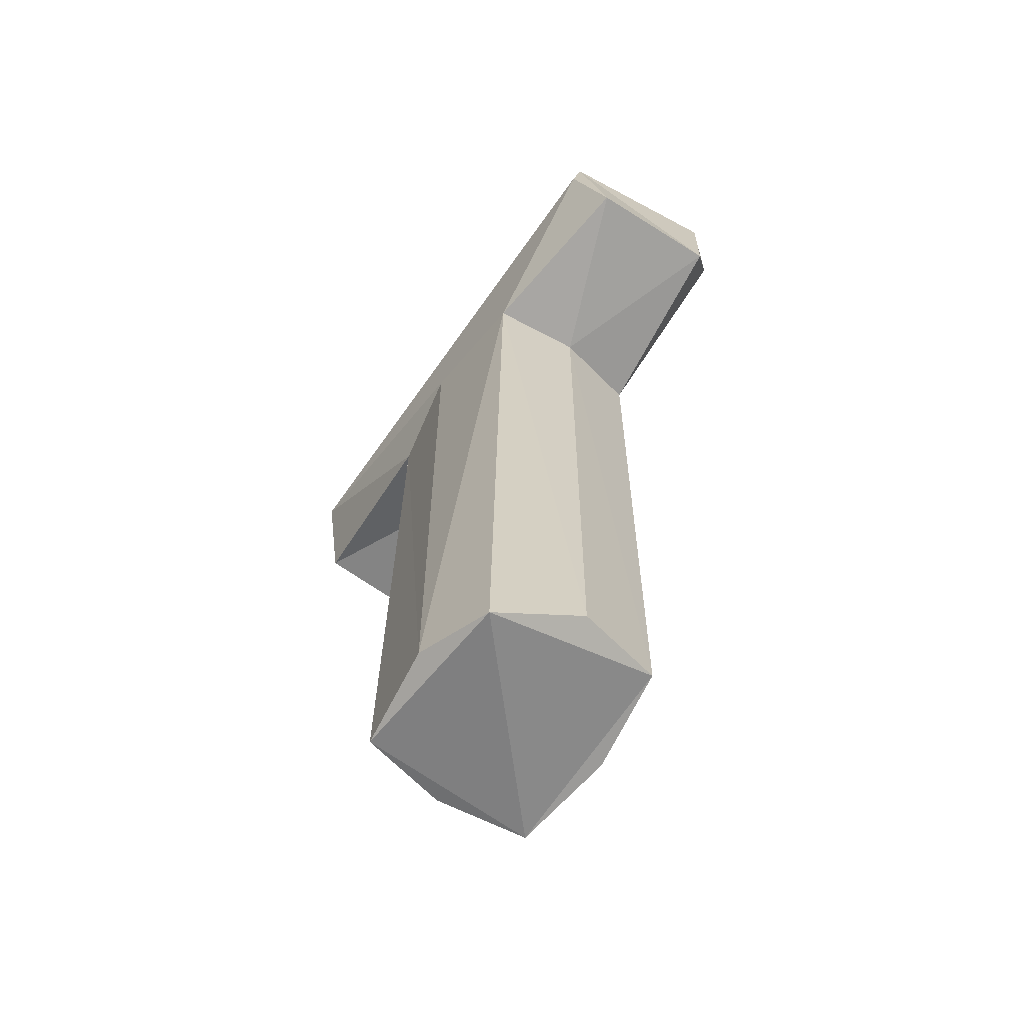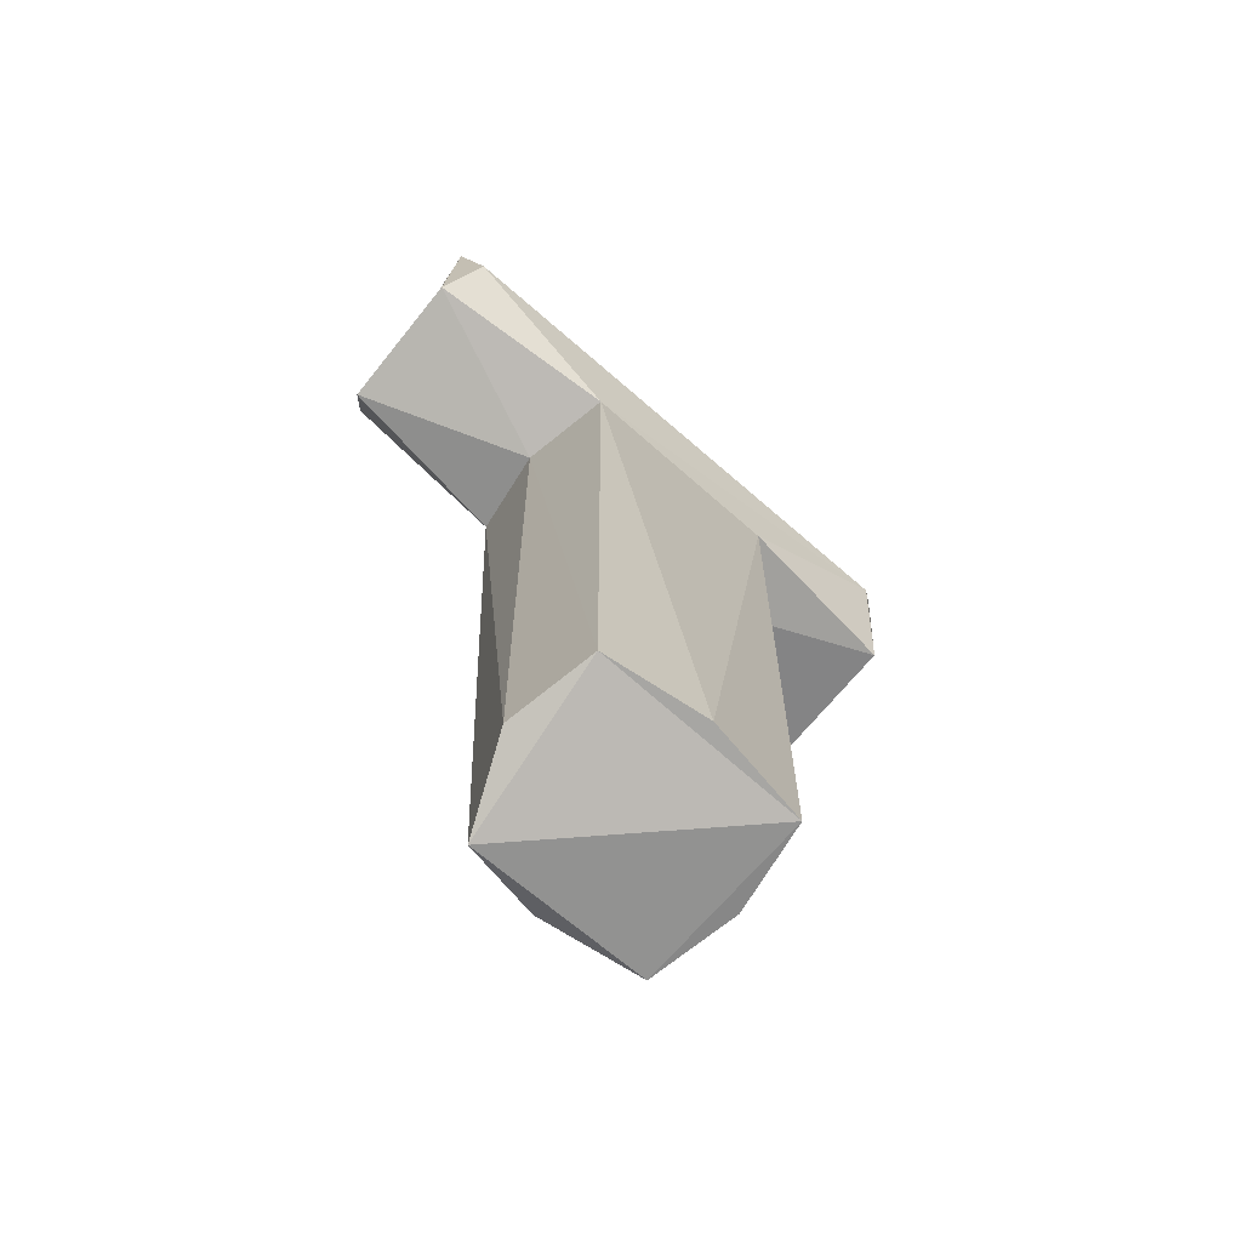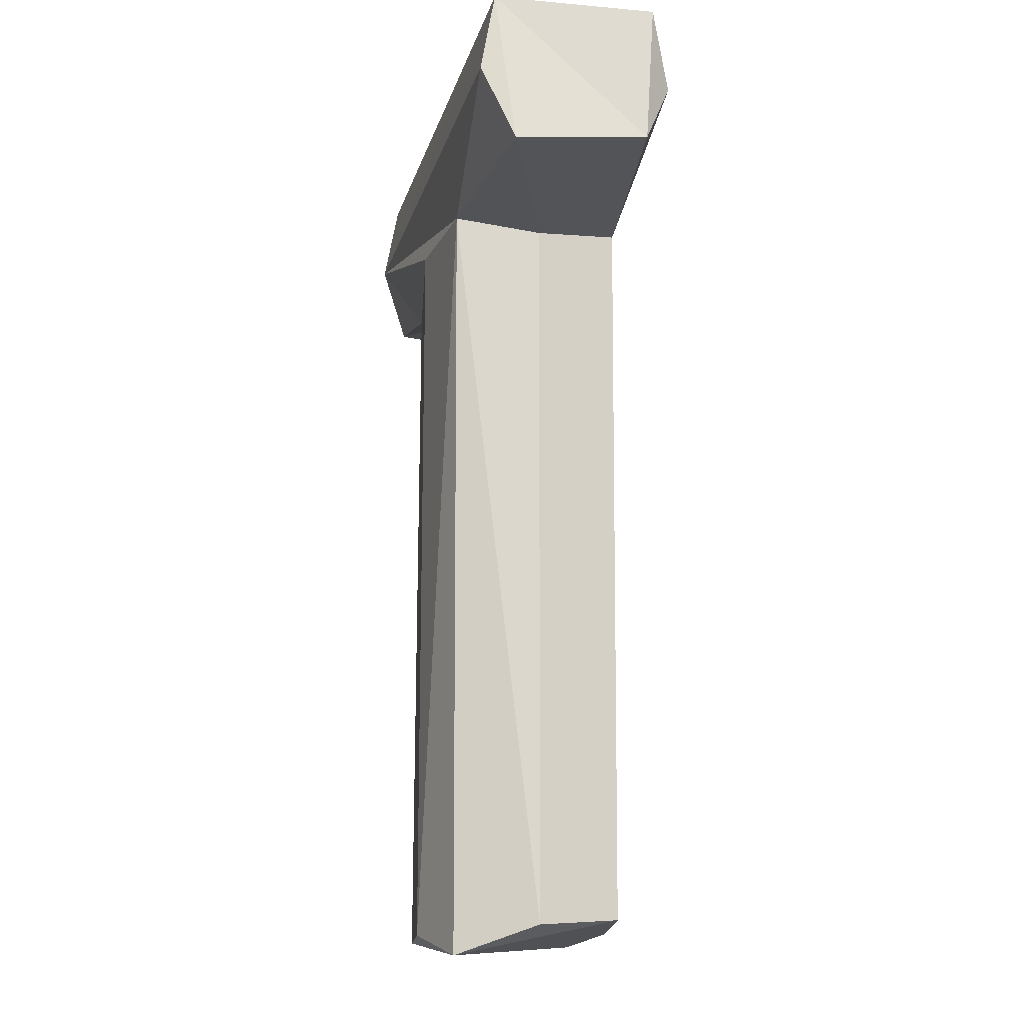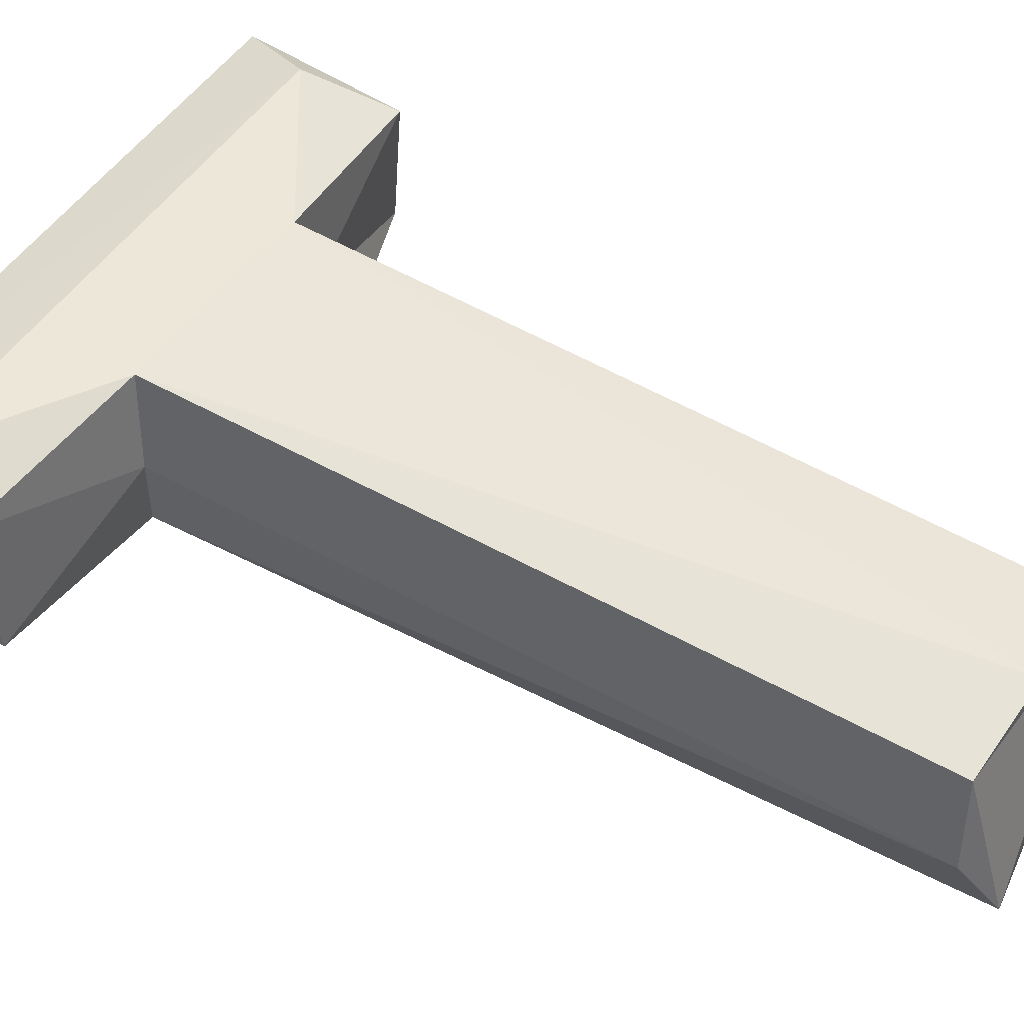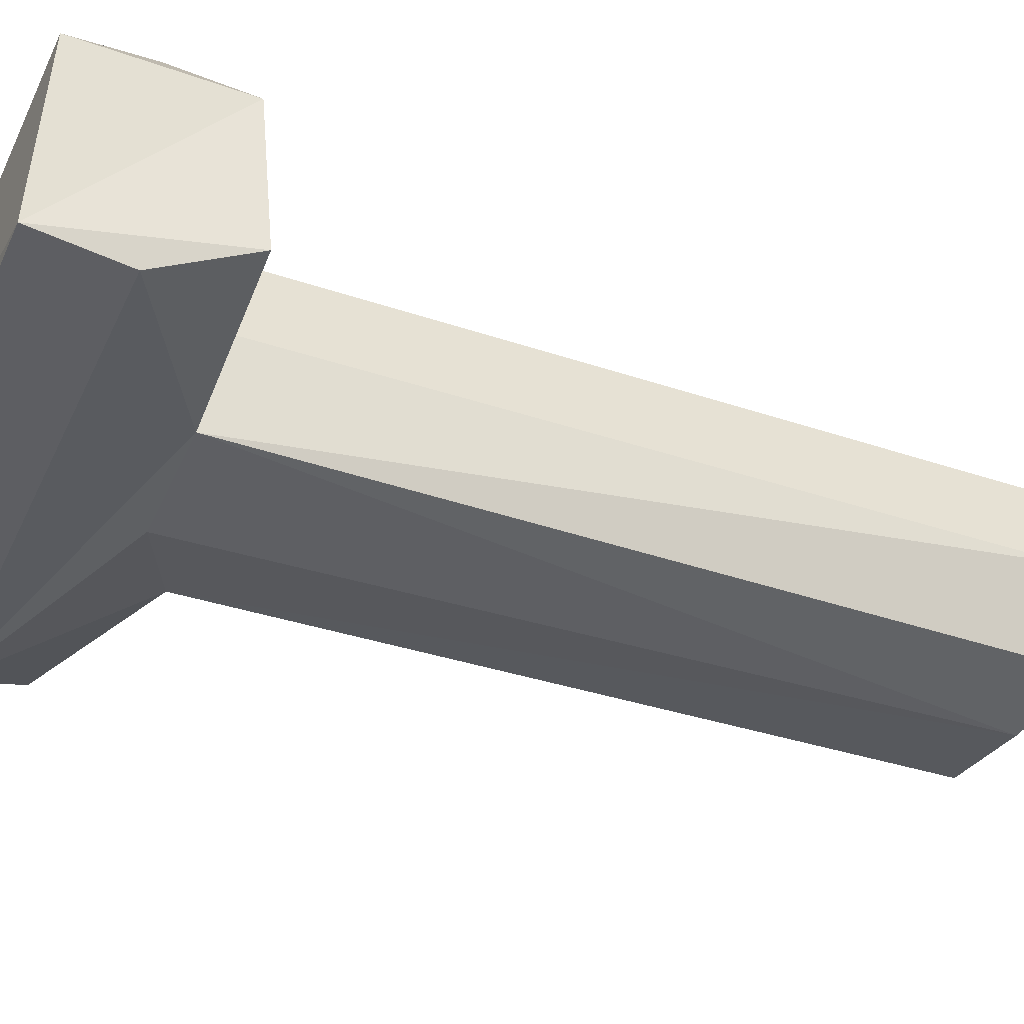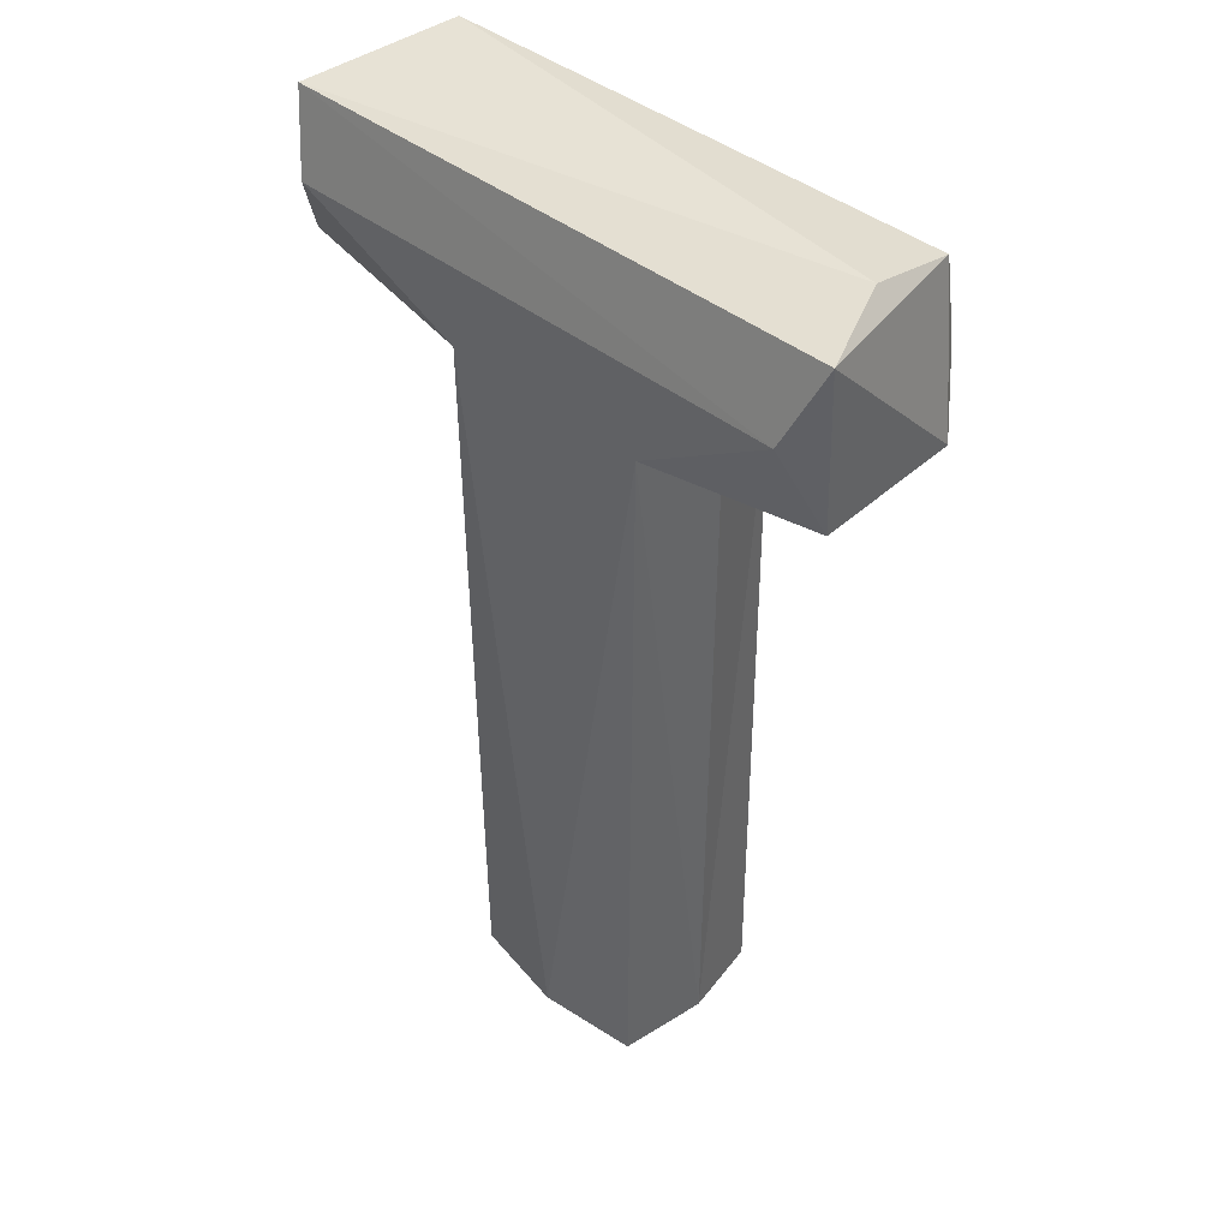
<metadata>
{"format":"obj","ext":"obj","renderer":"f3d","projection":"perspective","resolution":1024,"background":"white","views":[{"elev":-67.4,"azim":-125.2,"up":"+Y"},{"elev":-71.6,"azim":-40.9,"up":"+Y"},{"elev":-17.0,"azim":-103.9,"up":"+Y"},{"elev":50.0,"azim":-57.6,"up":"+Z"},{"elev":-37.2,"azim":-112.8,"up":"+Z"},{"elev":41.5,"azim":44.1,"up":"+Y"}]}
</metadata>
<code>
v 5.642 14.51 -4.812
v -15.39 26.83 -4.845
v -4.439 -27.67 -4.487
v 5.686 -26.15 -4.876
v -5.46 -25.6 4.86
v 15.2 26.85 -4.81
v 14.76 21.96 5.717
v 15.2 22.01 -5.696
v 16.86 18.01 -3.886
v 0.09344 -25.87 5.71
v 0.04448 -26.2 -5.696
v 6.664 -25.93 -0.06088
v -16.63 17.17 -3.886
v 15.13 27.67 0.04841
v -15.52 21.97 5.707
v -15.53 21.99 -5.717
v -5.879 16.68 5.03
v -16.59 26.46 4.507
v 7.022 16.03 0.009916
v 0.5976 16.84 -5.621
v -6.421 -26.04 0.03151
v -6.046 16.78 -5.01
v 5.735 -26.19 4.887
v 16.69 26.41 4.462
v -6.902 15.98 0.009916
v -16.86 18.01 3.905
v 16.5 17.17 3.905
v 6.178 16.3 5.03
f 18 2 26
f 5 3 23
f 5 21 3
f 28 10 23
f 5 25 21
f 24 7 27
f 6 2 14
f 24 14 18
f 22 8 20
f 26 17 15
f 17 28 7
f 7 28 27
f 18 7 24
f 7 15 17
f 18 15 7
f 8 9 1
f 20 8 1
f 16 8 22
f 8 2 6
f 16 2 8
f 13 16 22
f 18 14 2
f 27 19 9
f 9 8 6
f 21 22 3
f 21 25 22
f 17 25 5
f 10 17 5
f 28 17 10
f 11 1 4
f 22 11 3
f 11 20 1
f 22 20 11
f 23 10 5
f 3 11 4
f 23 12 28
f 12 23 4
f 1 12 4
f 12 19 28
f 1 19 12
f 23 3 4
f 26 2 13
f 24 6 14
f 24 9 6
f 24 27 9
f 9 19 1
f 28 19 27
f 25 17 26
f 13 25 26
f 25 13 22
f 26 15 18
f 16 13 2

</code>
